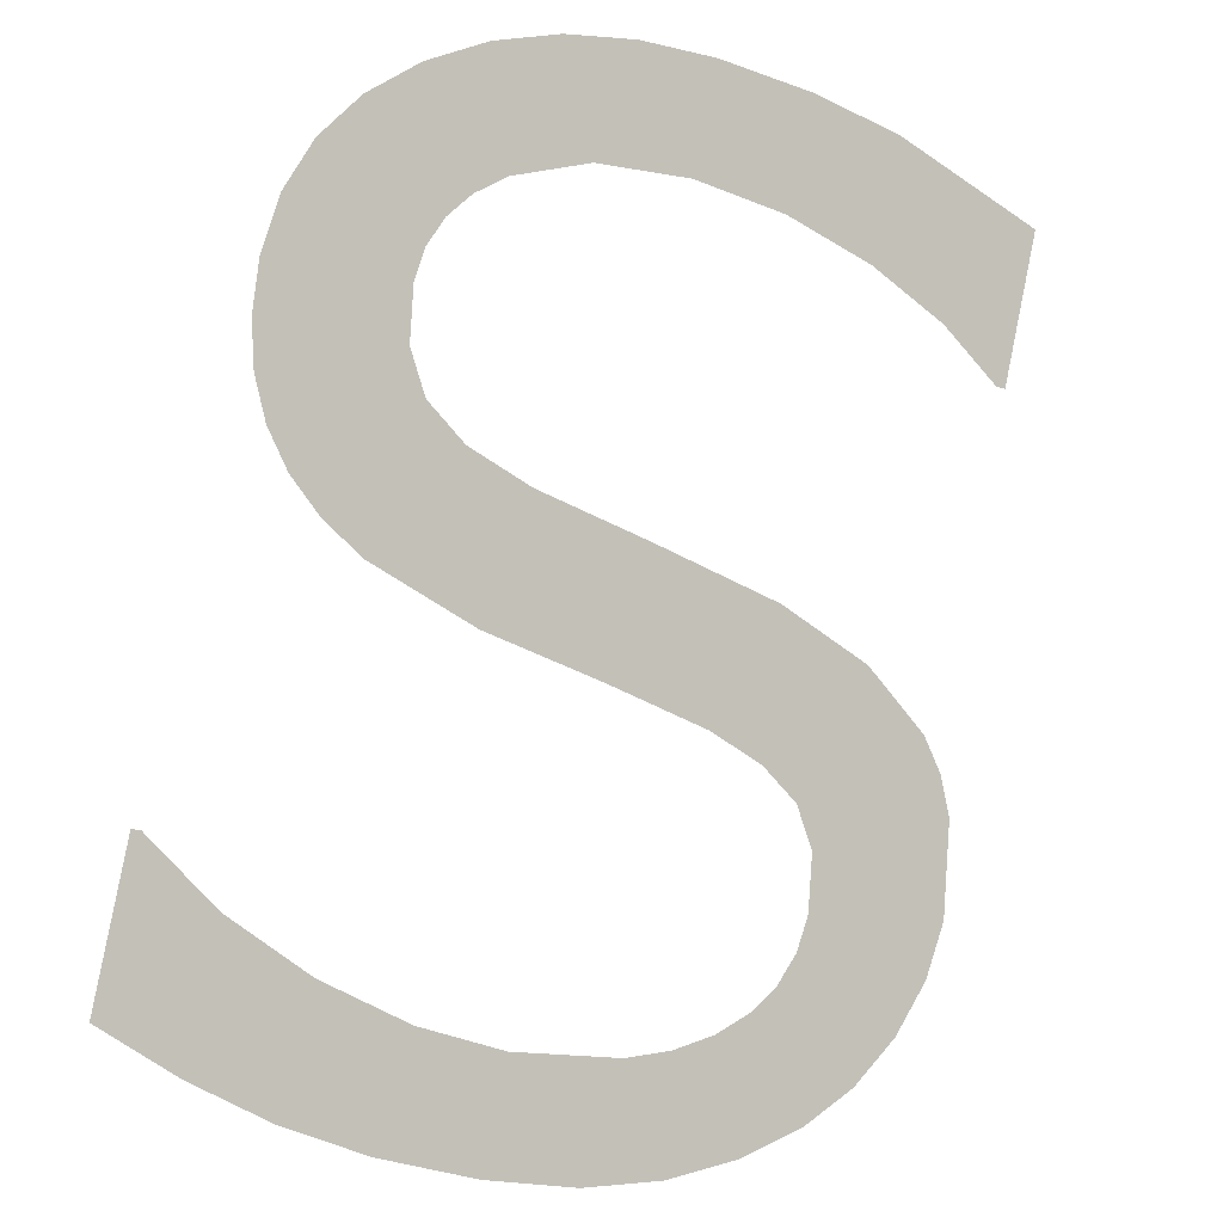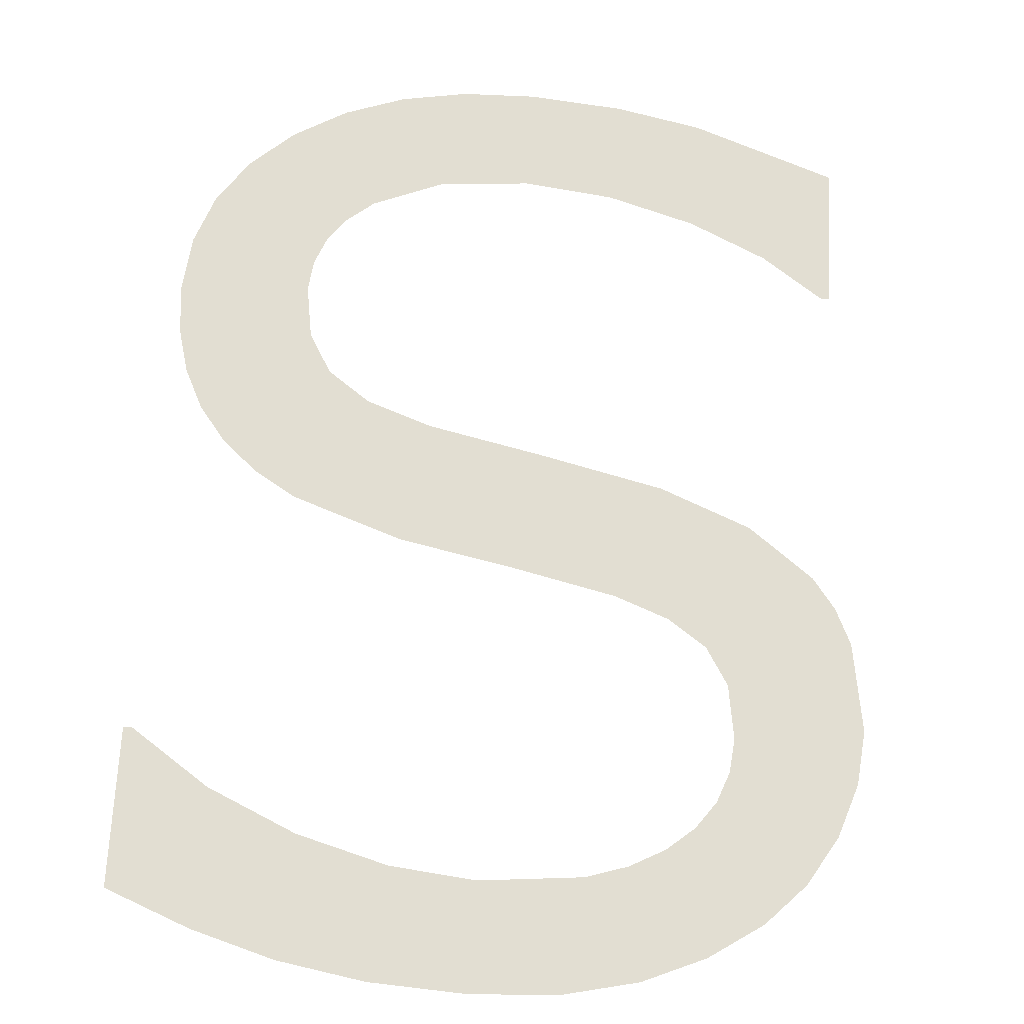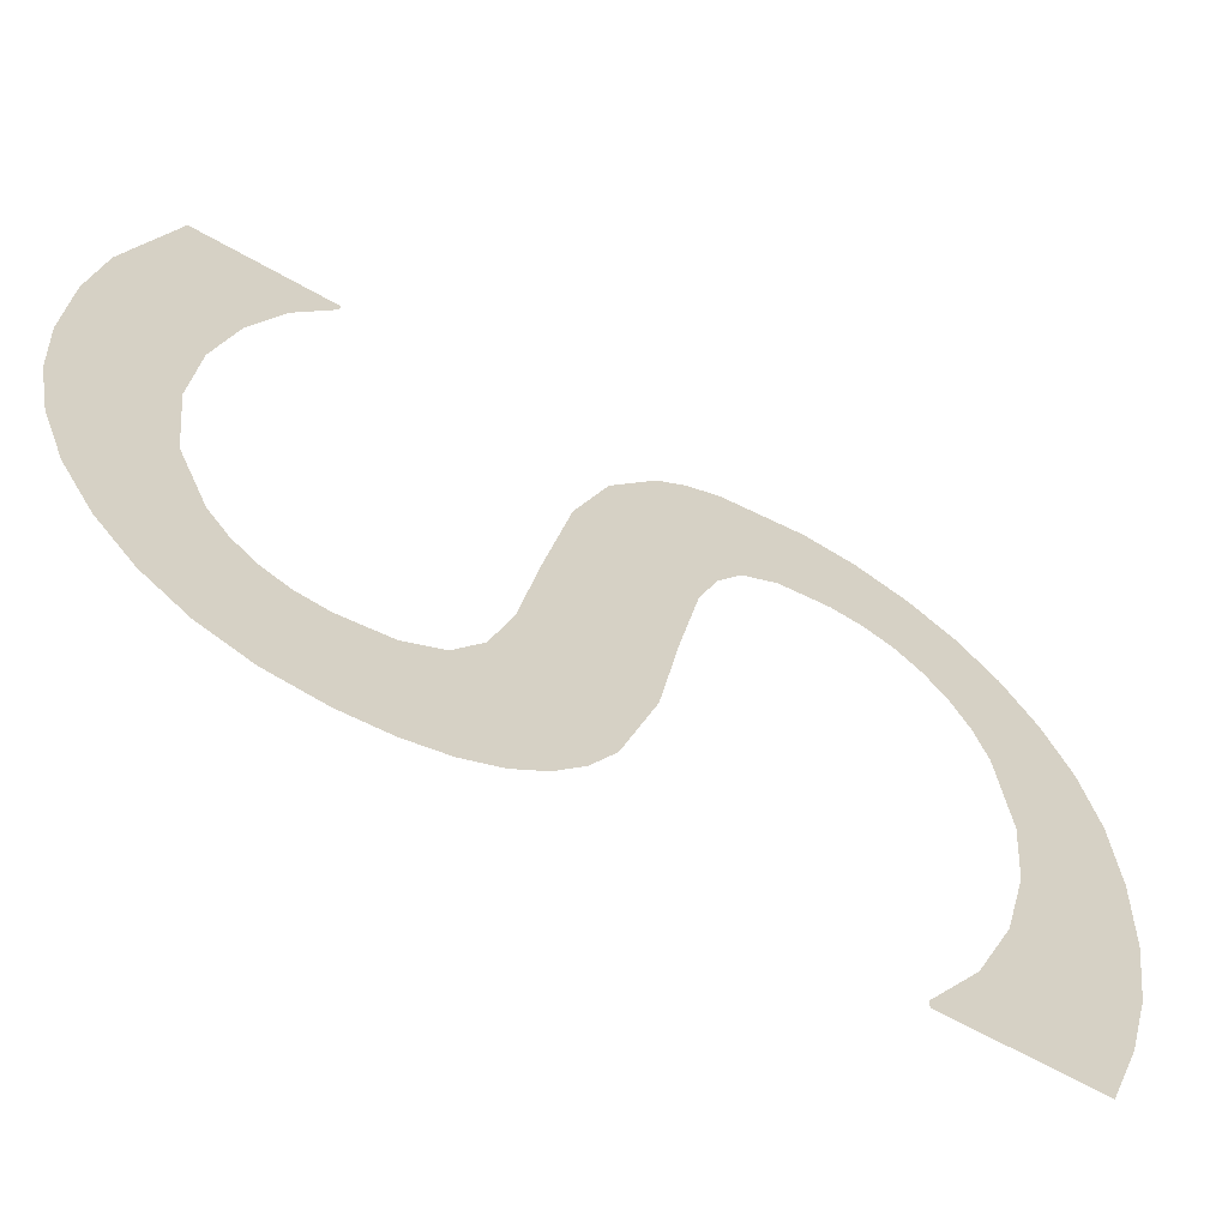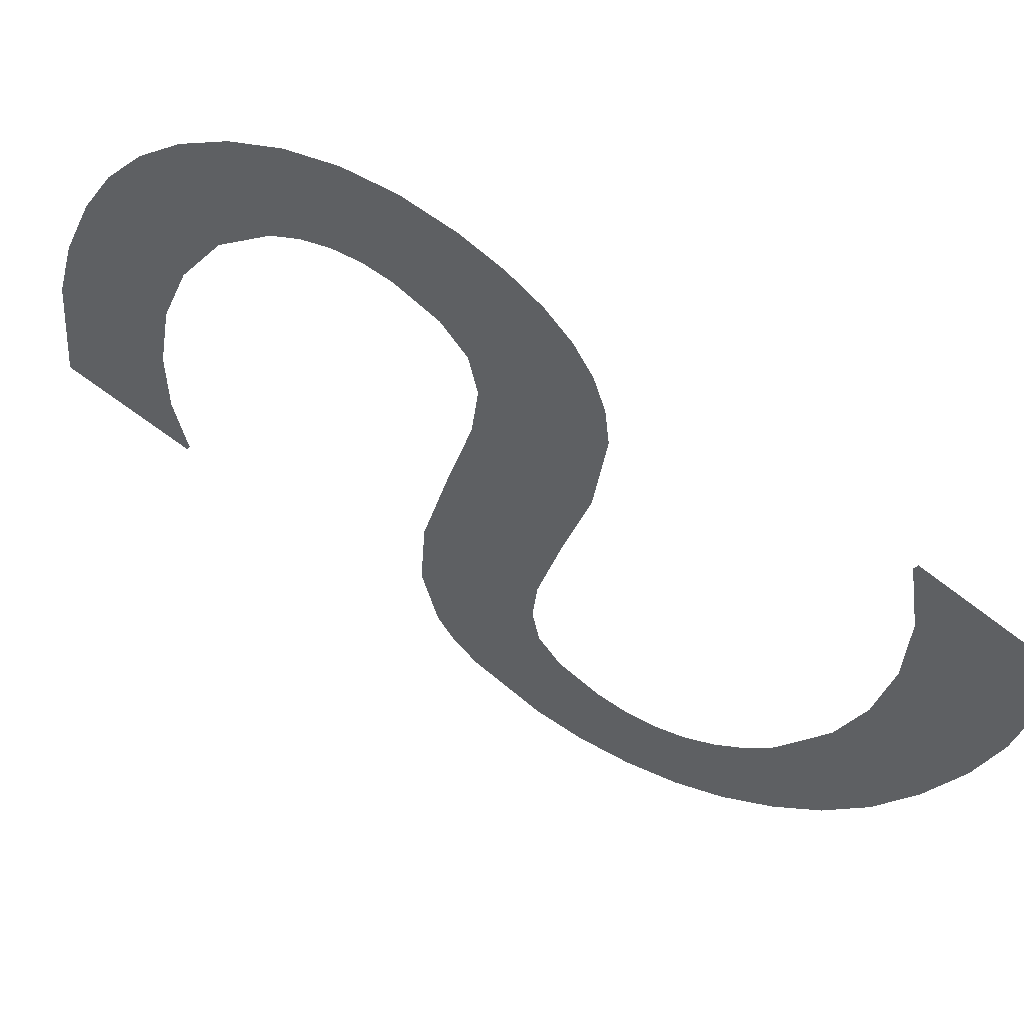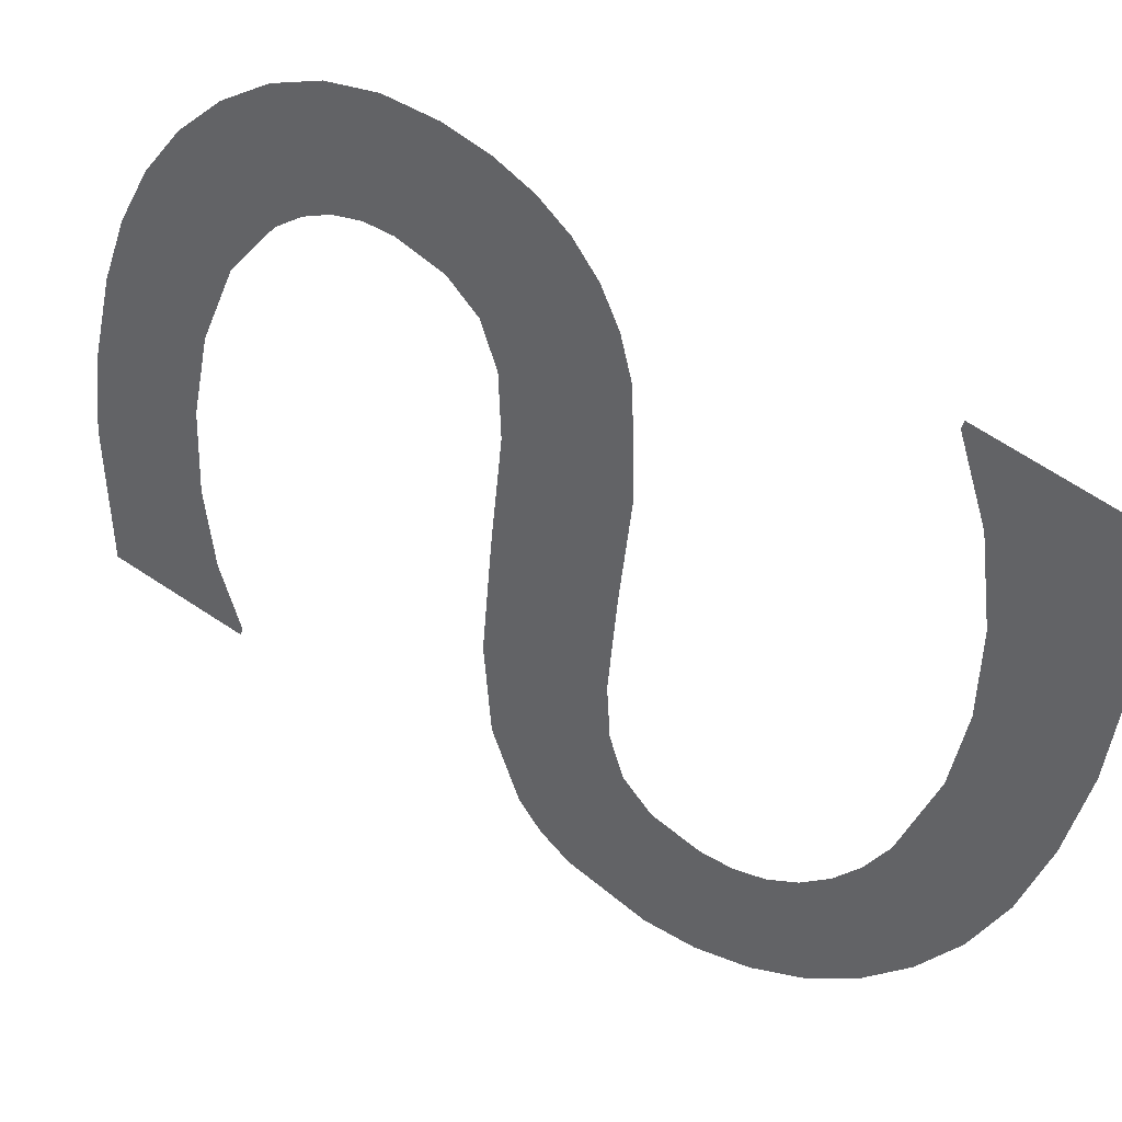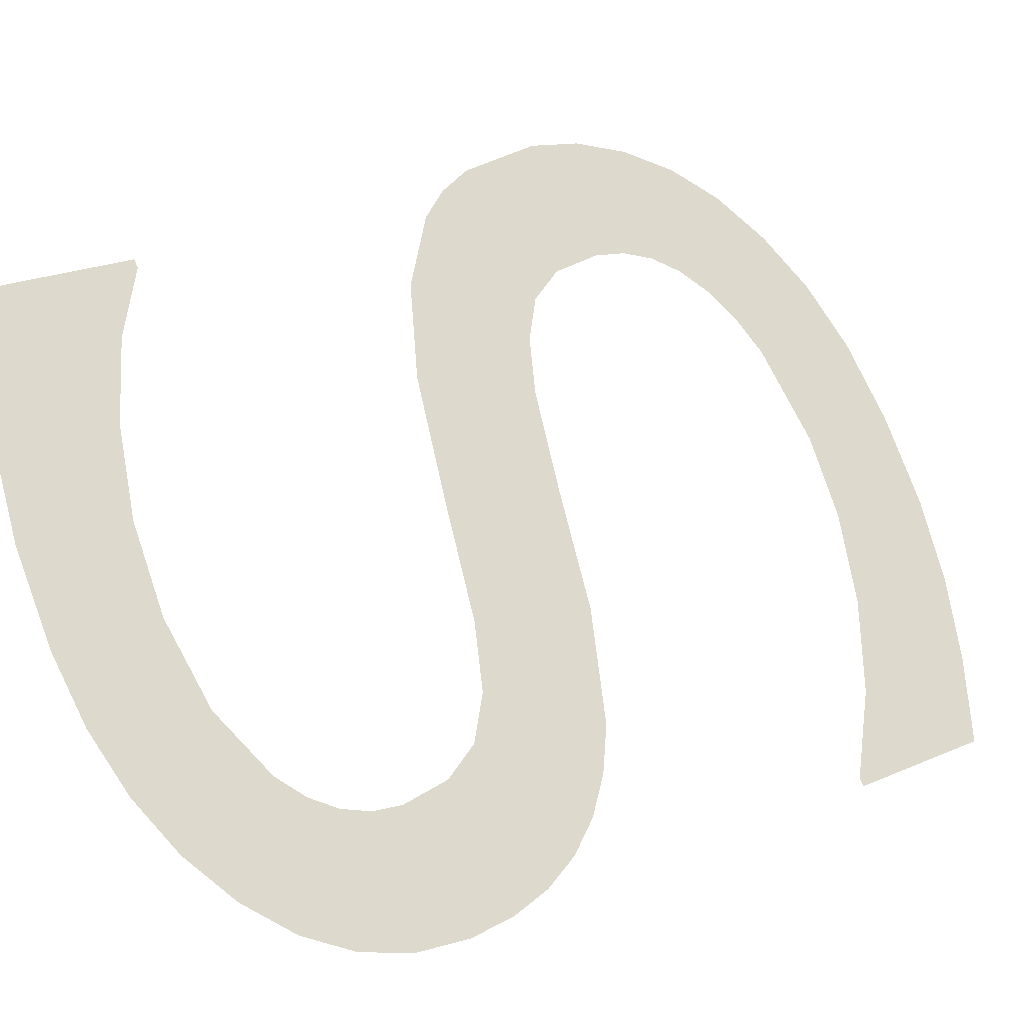
<metadata>
{"format":"obj","ext":"obj","renderer":"f3d","projection":"perspective","resolution":1024,"background":"white","views":[{"elev":-32.7,"azim":-23.0,"up":"+Y"},{"elev":-51.4,"azim":-6.2,"up":"+Y"},{"elev":26.6,"azim":-90.1,"up":"+Z"},{"elev":-17.6,"azim":-111.7,"up":"+Z"},{"elev":-42.5,"azim":-104.4,"up":"+Z"},{"elev":78.6,"azim":-112.8,"up":"+Z"}]}
</metadata>
<code>
o mesh10/mesh10-geometry#mesh10-geometry
v -0.0368 0.5407 0.5899
v -0.03823 0.5291 0.5832
v -0.04013 0.5389 0.5889
v -0.038 0.5308 0.5842
v -0.03781 0.5164 0.5759
v -0.03728 0.5323 0.5851
v -0.04046 0.5178 0.5767
v -0.03776 0.5262 0.5816
v -0.03609 0.5337 0.5859
v -0.0426 0.5194 0.5776
v -0.031 0.5145 0.5748
v -0.03305 0.542 0.5907
v -0.04286 0.5367 0.5876
v -0.03634 0.5241 0.5803
v -0.03442 0.5349 0.5866
v -0.04425 0.5212 0.5787
v -0.03372 0.5225 0.5794
v -0.02999 0.5366 0.5876
v -0.04481 0.5342 0.5862
v -0.02966 0.5213 0.5787
v -0.02887 0.5427 0.5911
v -0.04543 0.5234 0.5799
v -0.02367 0.5133 0.5741
v -0.02432 0.5371 0.5879
v -0.04598 0.5315 0.5846
v -0.02246 0.5201 0.5781
v -0.02428 0.543 0.5913
v -0.04614 0.5258 0.5813
v -0.01725 0.5122 0.5735
v -0.01866 0.5367 0.5876
v -0.04637 0.5284 0.5828
v -0.01456 0.5187 0.5772
v -0.01834 0.5427 0.5911
v -0.01384 0.5111 0.5729
v -0.01312 0.5355 0.5869
v -0.008811 0.5168 0.5762
v -0.0129 0.542 0.5907
v -0.01142 0.5097 0.572
v -0.008173 0.5337 0.5859
v -0.009982 0.5076 0.5708
v -0.003732 0.5394 0.5892
v -0.009502 0.5047 0.5691
v -0.004286 0.5314 0.5846
v -0.007447 0.4948 0.5635
v -0.003732 0.5314 0.5846
v -0.009756 0.5028 0.5681
v -0.004681 0.5142 0.5746
v -0.01052 0.5012 0.5671
v -0.004884 0.4971 0.5647
v -0.01087 0.4929 0.5623
v -0.002962 0.4998 0.5663
v -0.01178 0.4997 0.5662
v -0.003229 0.5125 0.5737
v -0.01355 0.4984 0.5655
v -0.002191 0.5105 0.5725
v -0.01482 0.4914 0.5615
v -0.001761 0.5027 0.568
v -0.01578 0.4974 0.5649
v -0.001361 0.5057 0.5697
v -0.01841 0.4966 0.5645
v -0.01946 0.4905 0.5609
v -0.02488 0.496 0.5641
v -0.02495 0.4902 0.5608
v -0.03019 0.4965 0.5644
v -0.031 0.4904 0.5609
v -0.03586 0.4978 0.5652
v -0.03639 0.4912 0.5614
v -0.04136 0.4999 0.5664
v -0.04152 0.4925 0.5621
v -0.04618 0.5027 0.568
v -0.04673 0.4943 0.5631
v -0.04673 0.5027 0.568
f 1 2 3
f 2 1 4
f 3 2 1
f 4 1 2
f 5 3 2
f 2 3 5
f 4 1 6
f 6 1 4
f 7 3 5
f 5 3 7
f 5 2 8
f 8 2 5
f 6 1 9
f 9 1 6
f 10 3 7
f 7 3 10
f 5 8 11
f 11 8 5
f 9 1 12
f 12 1 9
f 10 13 3
f 3 13 10
f 11 8 14
f 14 8 11
f 9 12 15
f 15 12 9
f 16 13 10
f 10 13 16
f 11 14 17
f 17 14 11
f 15 12 18
f 18 12 15
f 16 19 13
f 13 19 16
f 11 17 20
f 20 17 11
f 18 12 21
f 21 12 18
f 22 19 16
f 16 19 22
f 11 20 23
f 23 20 11
f 18 21 24
f 24 21 18
f 22 25 19
f 19 25 22
f 23 20 26
f 26 20 23
f 24 21 27
f 27 21 24
f 28 25 22
f 22 25 28
f 23 26 29
f 29 26 23
f 24 27 30
f 30 27 24
f 25 28 31
f 31 28 25
f 29 26 32
f 32 26 29
f 30 27 33
f 33 27 30
f 29 32 34
f 34 32 29
f 30 33 35
f 35 33 30
f 34 32 36
f 36 32 34
f 35 33 37
f 37 33 35
f 34 36 38
f 38 36 34
f 35 37 39
f 39 37 35
f 38 36 40
f 40 36 38
f 39 37 41
f 41 37 39
f 40 36 42
f 42 36 40
f 39 41 43
f 43 41 39
f 44 42 36
f 36 42 44
f 43 41 45
f 45 41 43
f 44 46 42
f 42 46 44
f 44 36 47
f 47 36 44
f 44 48 46
f 46 48 44
f 44 47 49
f 49 47 44
f 50 48 44
f 44 48 50
f 49 47 51
f 51 47 49
f 50 52 48
f 48 52 50
f 51 47 53
f 53 47 51
f 50 54 52
f 52 54 50
f 51 53 55
f 55 53 51
f 56 54 50
f 50 54 56
f 51 55 57
f 57 55 51
f 56 58 54
f 54 58 56
f 57 55 59
f 59 55 57
f 56 60 58
f 58 60 56
f 61 60 56
f 56 60 61
f 61 62 60
f 60 62 61
f 63 62 61
f 61 62 63
f 63 64 62
f 62 64 63
f 65 64 63
f 63 64 65
f 65 66 64
f 64 66 65
f 67 66 65
f 65 66 67
f 67 68 66
f 66 68 67
f 69 68 67
f 67 68 69
f 69 70 68
f 68 70 69
f 71 70 69
f 69 70 71
f 70 71 72
f 72 71 70

</code>
